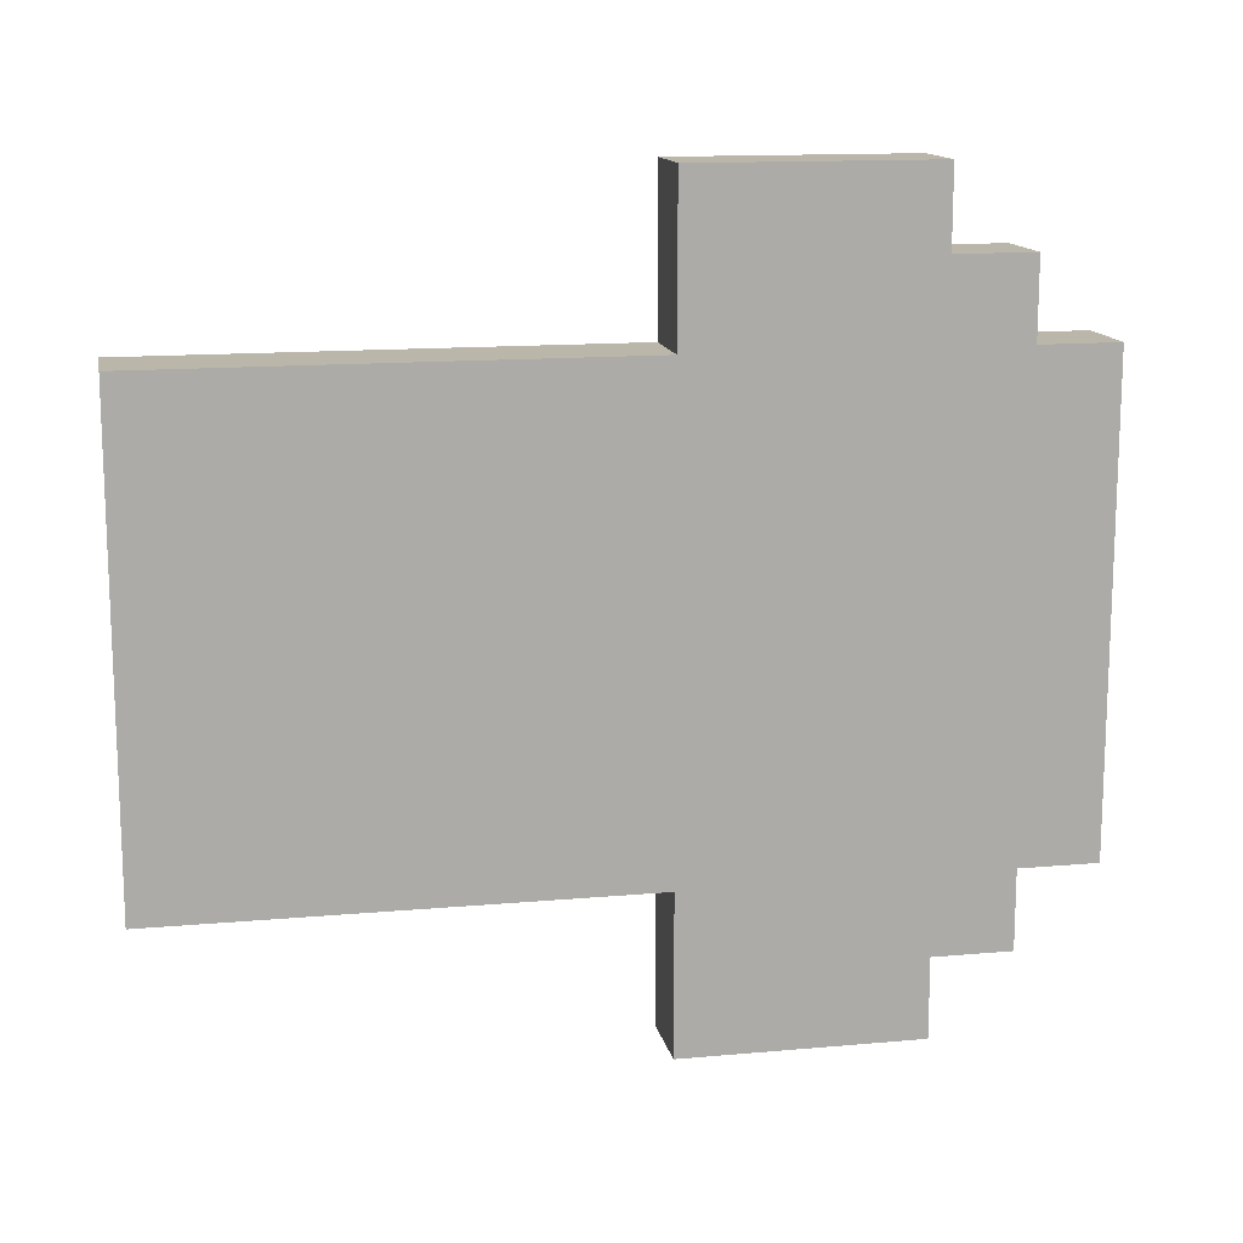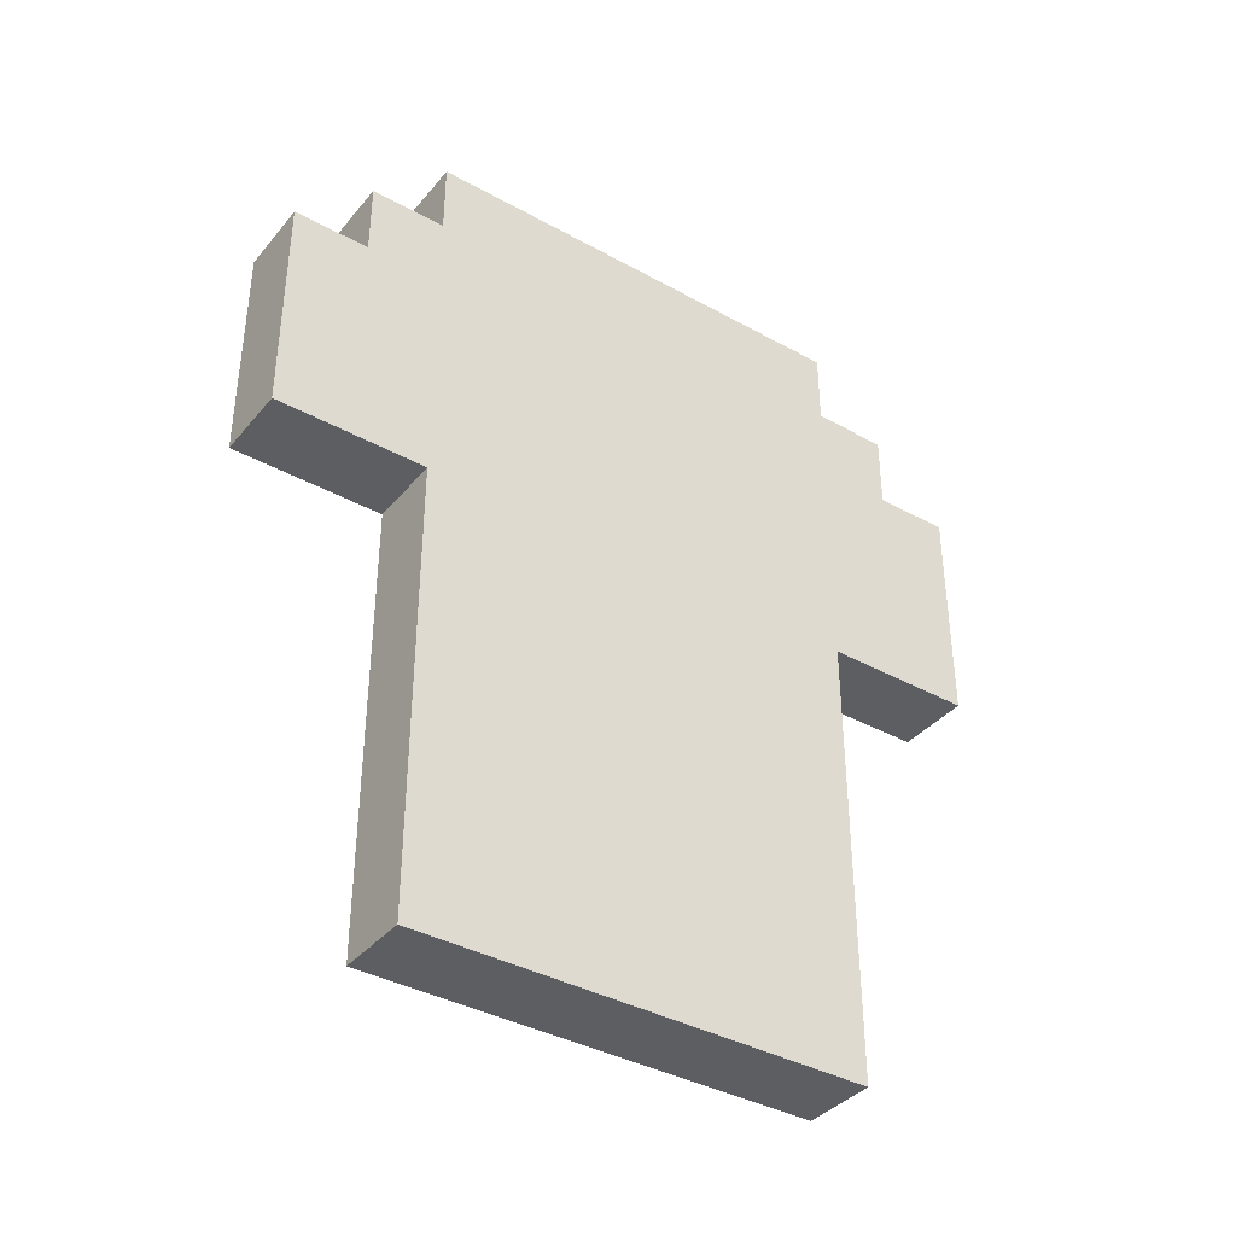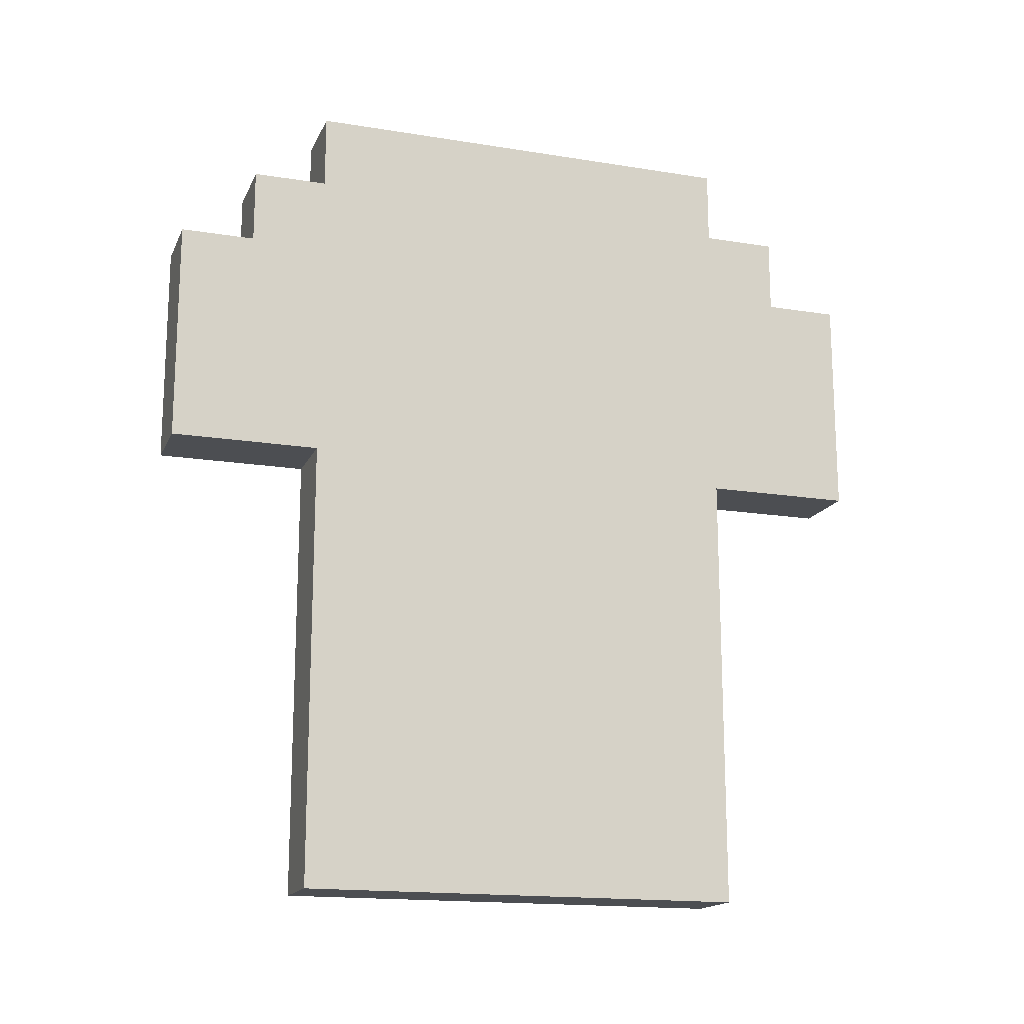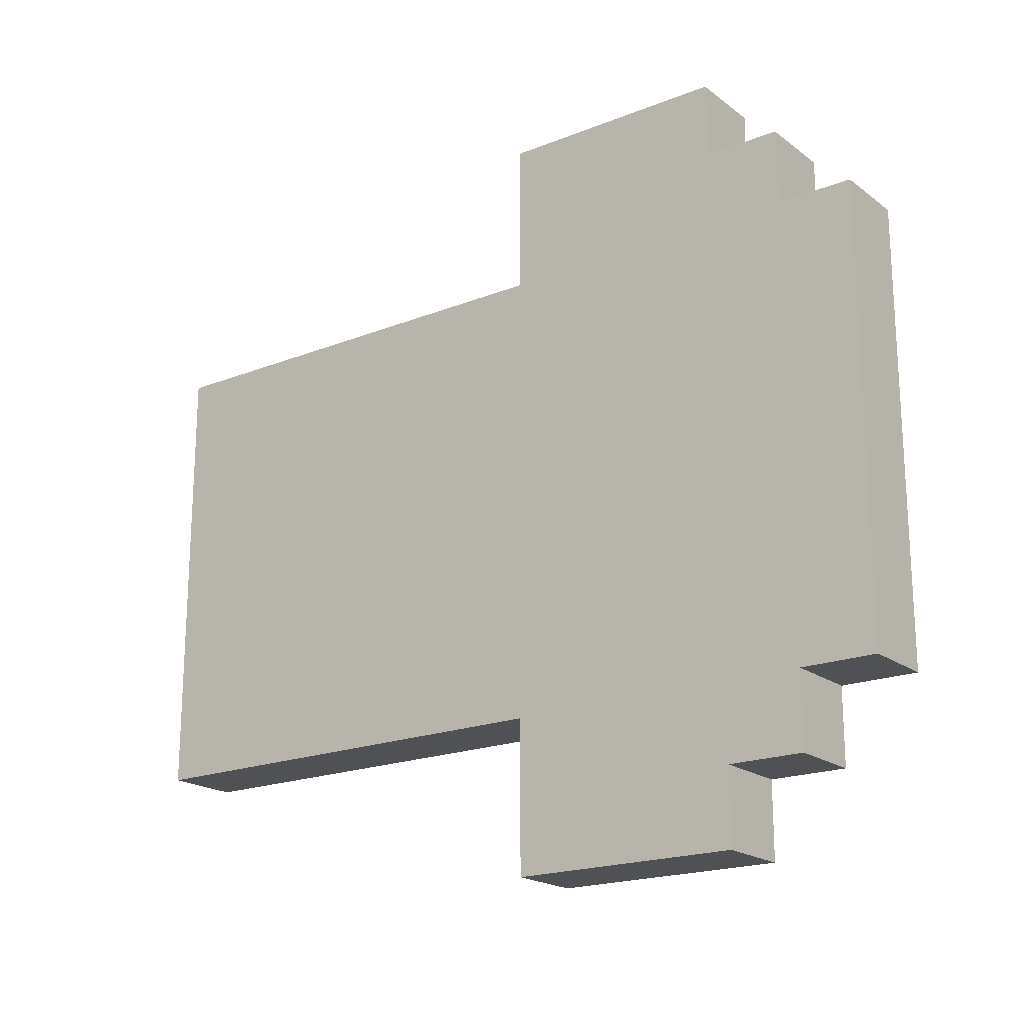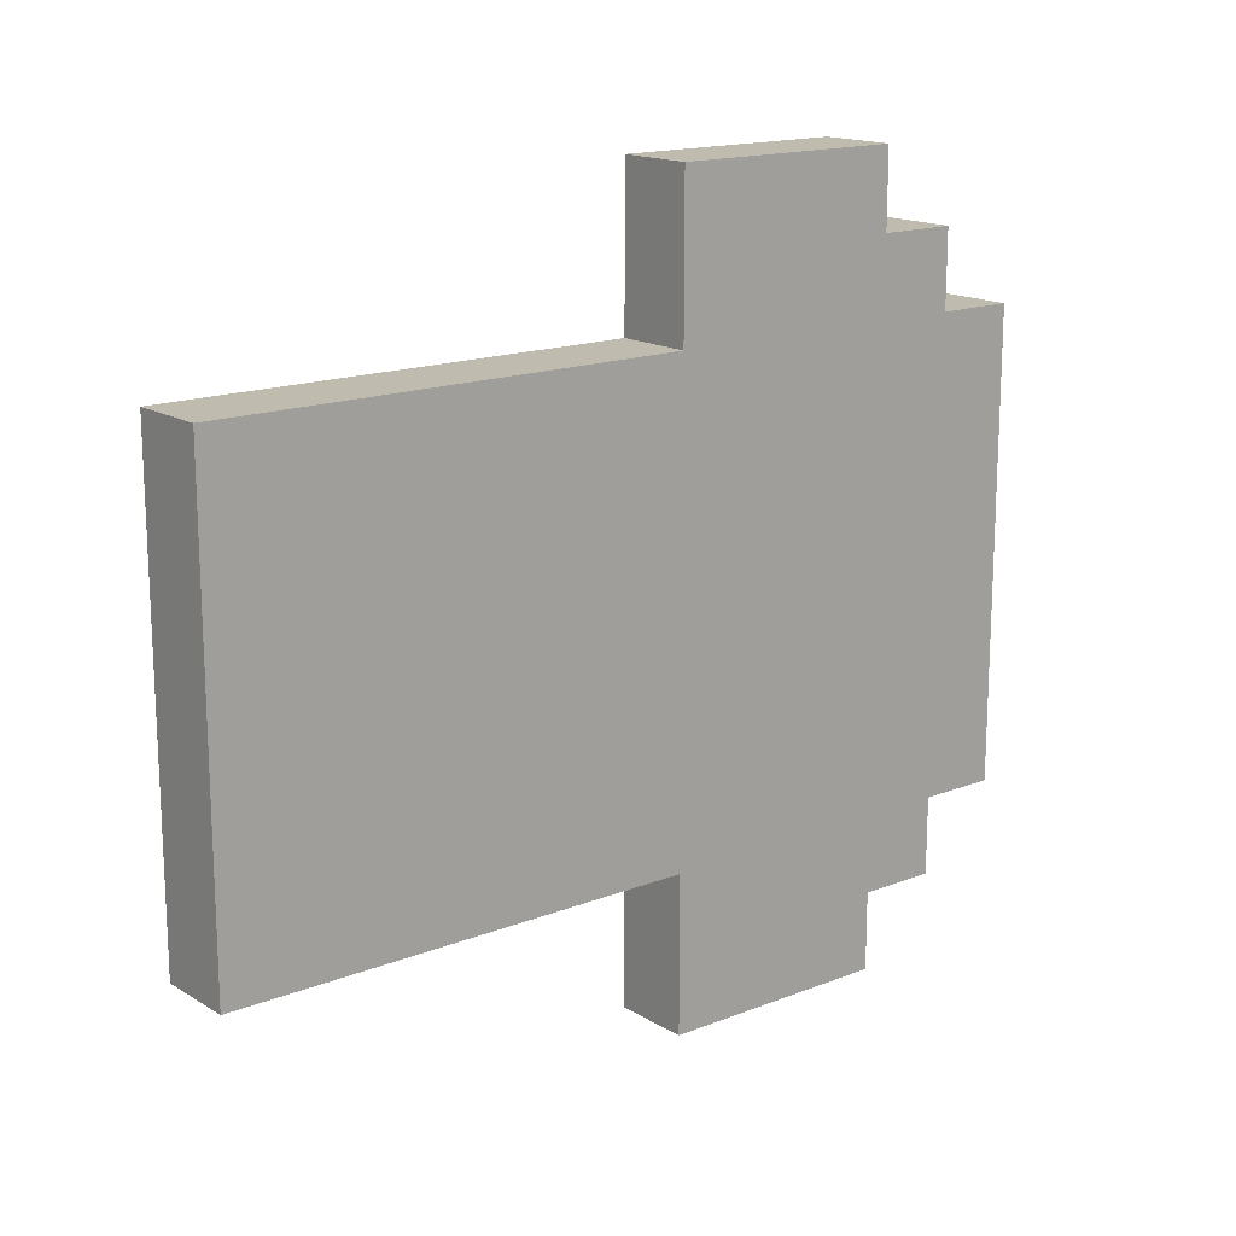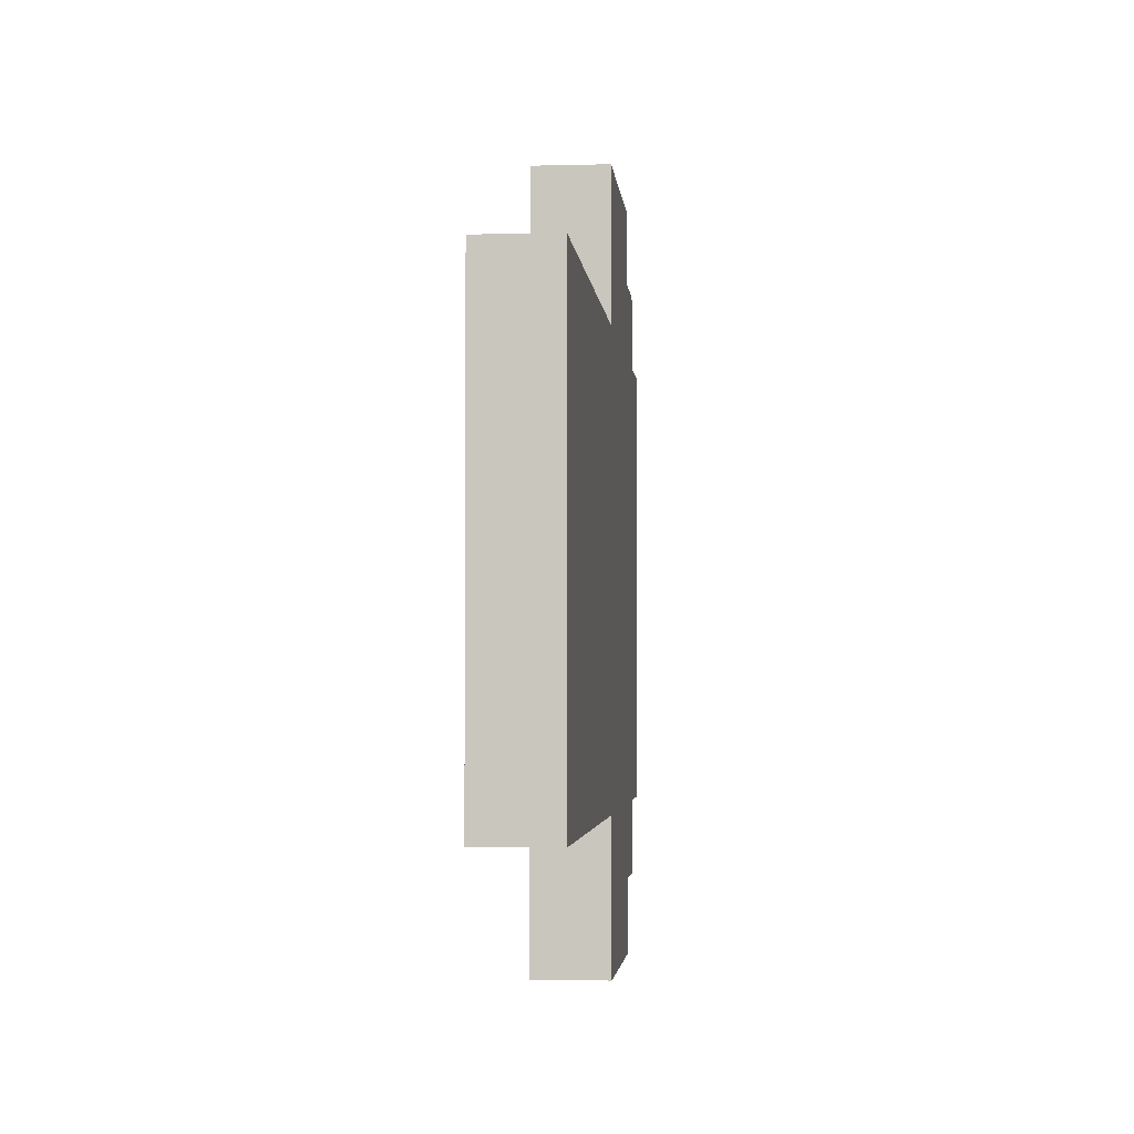
<metadata>
{"format":"obj","ext":"obj","renderer":"f3d","projection":"perspective","resolution":1024,"background":"white","views":[{"elev":13.9,"azim":78.7,"up":"+Z"},{"elev":-38.1,"azim":-125.1,"up":"+Y"},{"elev":-16.5,"azim":-108.3,"up":"+Y"},{"elev":-19.6,"azim":126.5,"up":"+Z"},{"elev":16.1,"azim":50.9,"up":"+Z"},{"elev":-2.9,"azim":5.2,"up":"+Z"}]}
</metadata>
<code>
o
v -7.451e-09 0.2 0.3
v -7.451e-09 0.2 0.2
v -7.451e-09 0.2 -0.2
v -7.451e-09 0.2 -0.3
v -7.451e-09 0.8 0.5
v -7.451e-09 0.8 0.3
v -7.451e-09 0.8 -0.3
v -7.451e-09 0.8 -0.5
v -7.451e-09 0.9 0.5
v -7.451e-09 0.9 0.3
v -7.451e-09 0.9 -0.3
v -7.451e-09 0.9 -0.5
v -7.451e-09 1 0.2
v -7.451e-09 1 -0.2
v -7.451e-09 1.1 0.5
v -7.451e-09 1.1 0.4
v -7.451e-09 1.1 0.3
v -7.451e-09 1.1 0.2
v -7.451e-09 1.1 -0.2
v -7.451e-09 1.1 -0.3
v -7.451e-09 1.1 -0.4
v -7.451e-09 1.1 -0.5
v -7.451e-09 1.2 0.4
v -7.451e-09 1.2 0.3
v -7.451e-09 1.2 0.2
v -7.451e-09 1.2 -0.2
v -7.451e-09 1.2 -0.3
v -7.451e-09 1.2 -0.4
v -7.451e-09 1.3 0.3
v -7.451e-09 1.3 0.2
v -7.451e-09 1.3 -0.2
v -7.451e-09 1.3 -0.3
v 0.1 0.2 0.3
v 0.1 0.2 0.2
v 0.1 0.2 -0.2
v 0.1 0.2 -0.3
v 0.1 0.8 0.5
v 0.1 0.8 0.3
v 0.1 0.8 -0.3
v 0.1 0.8 -0.5
v 0.1 0.9 0.5
v 0.1 0.9 0.3
v 0.1 0.9 -0.3
v 0.1 0.9 -0.5
v 0.1 1 0.2
v 0.1 1 -0.2
v 0.1 1.1 0.5
v 0.1 1.1 0.4
v 0.1 1.1 0.3
v 0.1 1.1 0.2
v 0.1 1.1 -0.2
v 0.1 1.1 -0.3
v 0.1 1.1 -0.4
v 0.1 1.1 -0.5
v 0.1 1.2 0.4
v 0.1 1.2 0.3
v 0.1 1.2 0.2
v 0.1 1.2 -0.2
v 0.1 1.2 -0.3
v 0.1 1.2 -0.4
v 0.1 1.3 0.3
v 0.1 1.3 0.2
v 0.1 1.3 -0.2
v 0.1 1.3 -0.3
v -7.451e-09 0.8 0.5
v -7.451e-09 0.9 0.5
v -7.451e-09 1.1 0.5
v 0.1 0.8 0.5
v 0.1 0.9 0.5
v 0.1 1.1 0.5
v -7.451e-09 1.1 0.4
v -7.451e-09 1.2 0.4
v 0.1 1.1 0.4
v 0.1 1.2 0.4
v -7.451e-09 0.2 0.3
v -7.451e-09 0.8 0.3
v -7.451e-09 1.2 0.3
v -7.451e-09 1.3 0.3
v 0.1 0.2 0.3
v 0.1 0.8 0.3
v 0.1 1.2 0.3
v 0.1 1.3 0.3
v -7.451e-09 0.2 -0.3
v -7.451e-09 0.8 -0.3
v -7.451e-09 1.2 -0.3
v -7.451e-09 1.3 -0.3
v 0.1 0.2 -0.3
v 0.1 0.8 -0.3
v 0.1 1.2 -0.3
v 0.1 1.3 -0.3
v -7.451e-09 1.1 -0.4
v -7.451e-09 1.2 -0.4
v 0.1 1.1 -0.4
v 0.1 1.2 -0.4
v -7.451e-09 0.8 -0.5
v -7.451e-09 0.9 -0.5
v -7.451e-09 1.1 -0.5
v 0.1 0.8 -0.5
v 0.1 0.9 -0.5
v 0.1 1.1 -0.5
v -7.451e-09 0.2 0.3
v 0.1 0.2 0.3
v -7.451e-09 0.2 0.2
v 0.1 0.2 0.2
v -7.451e-09 0.2 -0.2
v 0.1 0.2 -0.2
v -7.451e-09 0.2 -0.3
v 0.1 0.2 -0.3
v -7.451e-09 0.8 0.5
v 0.1 0.8 0.5
v -7.451e-09 0.8 0.3
v 0.1 0.8 0.3
v -7.451e-09 0.8 -0.3
v 0.1 0.8 -0.3
v -7.451e-09 0.8 -0.5
v 0.1 0.8 -0.5
v -7.451e-09 1.1 0.5
v 0.1 1.1 0.5
v -7.451e-09 1.1 0.4
v 0.1 1.1 0.4
v -7.451e-09 1.1 -0.4
v 0.1 1.1 -0.4
v -7.451e-09 1.1 -0.5
v 0.1 1.1 -0.5
v -7.451e-09 1.2 0.4
v 0.1 1.2 0.4
v -7.451e-09 1.2 0.3
v 0.1 1.2 0.3
v -7.451e-09 1.2 -0.3
v 0.1 1.2 -0.3
v -7.451e-09 1.2 -0.4
v 0.1 1.2 -0.4
v -7.451e-09 1.3 0.3
v 0.1 1.3 0.3
v -7.451e-09 1.3 0.2
v 0.1 1.3 0.2
v -7.451e-09 1.3 -0.2
v 0.1 1.3 -0.2
v -7.451e-09 1.3 -0.3
v 0.1 1.3 -0.3
f 6 2 1
f 7 4 3
f 9 6 5
f 10 2 6
f 10 6 9
f 11 8 7
f 11 7 3
f 12 8 11
f 13 2 10
f 13 3 2
f 14 11 3
f 14 3 13
f 15 10 9
f 16 10 15
f 17 13 10
f 17 10 16
f 18 14 13
f 18 13 17
f 19 11 14
f 19 14 18
f 20 12 11
f 20 11 19
f 21 12 20
f 22 12 21
f 23 19 18
f 23 18 17
f 23 21 20
f 23 20 19
f 23 17 16
f 24 21 23
f 25 21 24
f 26 21 25
f 27 21 26
f 28 21 27
f 29 25 24
f 30 26 25
f 30 25 29
f 31 27 26
f 31 26 30
f 32 27 31
f 33 34 38
f 35 36 39
f 37 38 41
f 38 34 42
f 41 38 42
f 39 40 43
f 35 39 43
f 43 40 44
f 42 34 45
f 34 35 45
f 35 43 46
f 45 35 46
f 41 42 47
f 47 42 48
f 42 45 49
f 48 42 49
f 45 46 50
f 49 45 50
f 46 43 51
f 50 46 51
f 43 44 52
f 51 43 52
f 52 44 53
f 53 44 54
f 50 51 55
f 49 50 55
f 52 53 55
f 51 52 55
f 48 49 55
f 55 53 56
f 56 53 57
f 57 53 58
f 58 53 59
f 59 53 60
f 56 57 61
f 57 58 62
f 61 57 62
f 58 59 63
f 62 58 63
f 63 59 64
f 68 66 65
f 69 67 66
f 69 66 68
f 70 67 69
f 73 72 71
f 74 72 73
f 79 76 75
f 80 76 79
f 81 78 77
f 82 78 81
f 83 84 87
f 87 84 88
f 85 86 89
f 89 86 90
f 91 92 93
f 93 92 94
f 95 96 98
f 96 97 99
f 98 96 99
f 99 97 100
f 103 102 101
f 104 102 103
f 105 104 103
f 106 104 105
f 107 106 105
f 108 106 107
f 111 110 109
f 112 110 111
f 115 114 113
f 116 114 115
f 117 118 119
f 119 118 120
f 121 122 123
f 123 122 124
f 125 126 127
f 127 126 128
f 129 130 131
f 131 130 132
f 133 134 135
f 135 134 136
f 135 136 137
f 137 136 138
f 137 138 139
f 139 138 140

</code>
